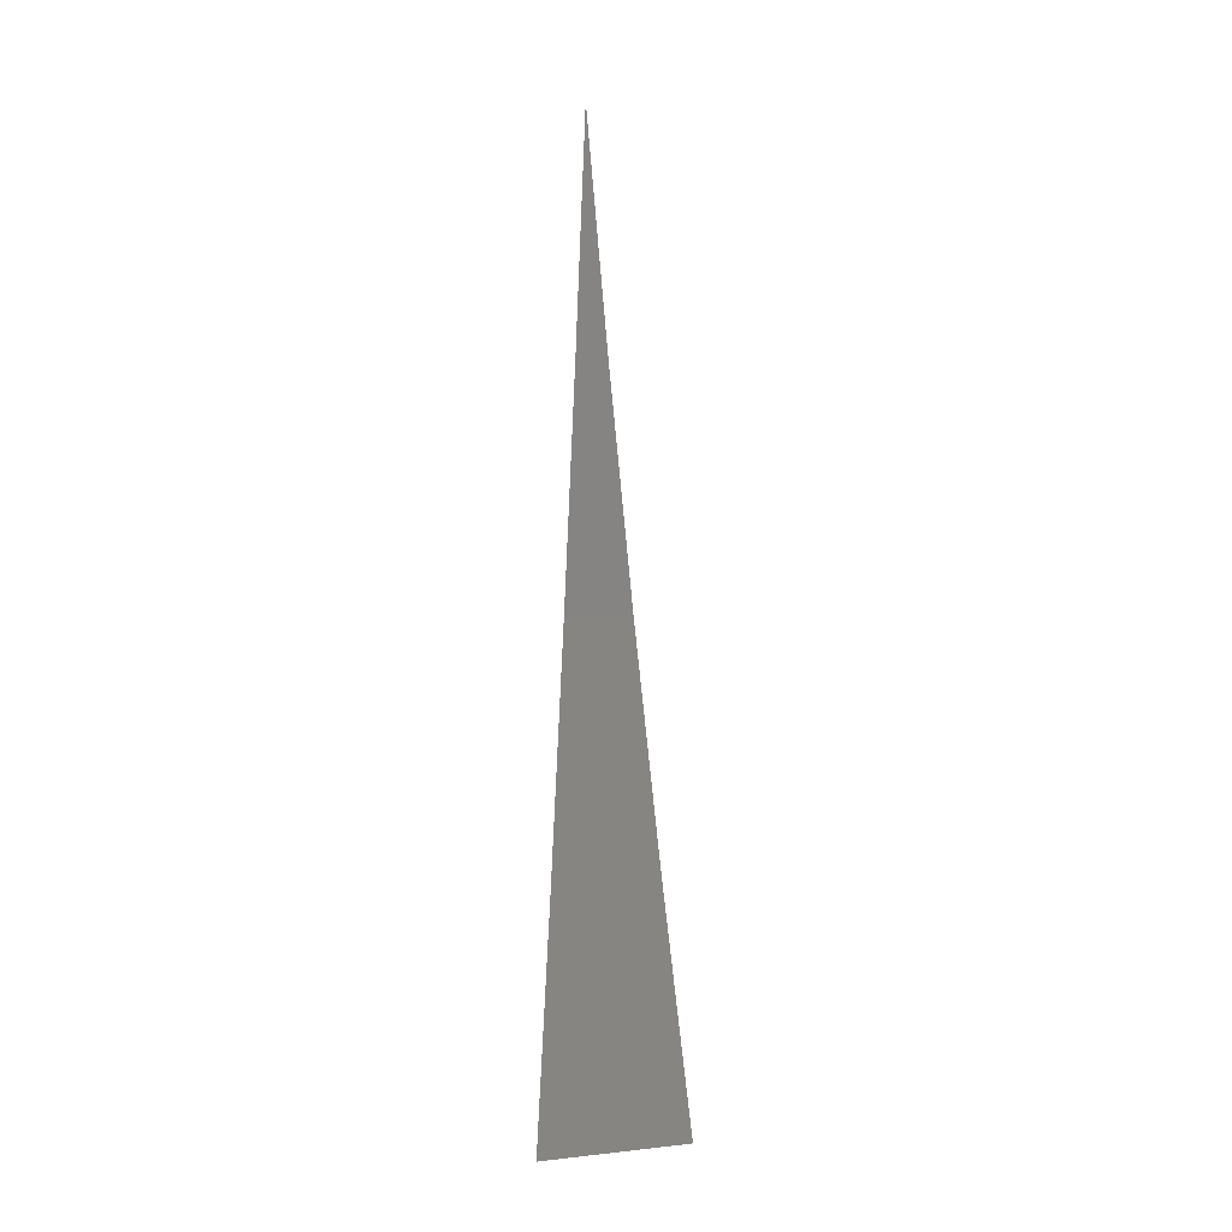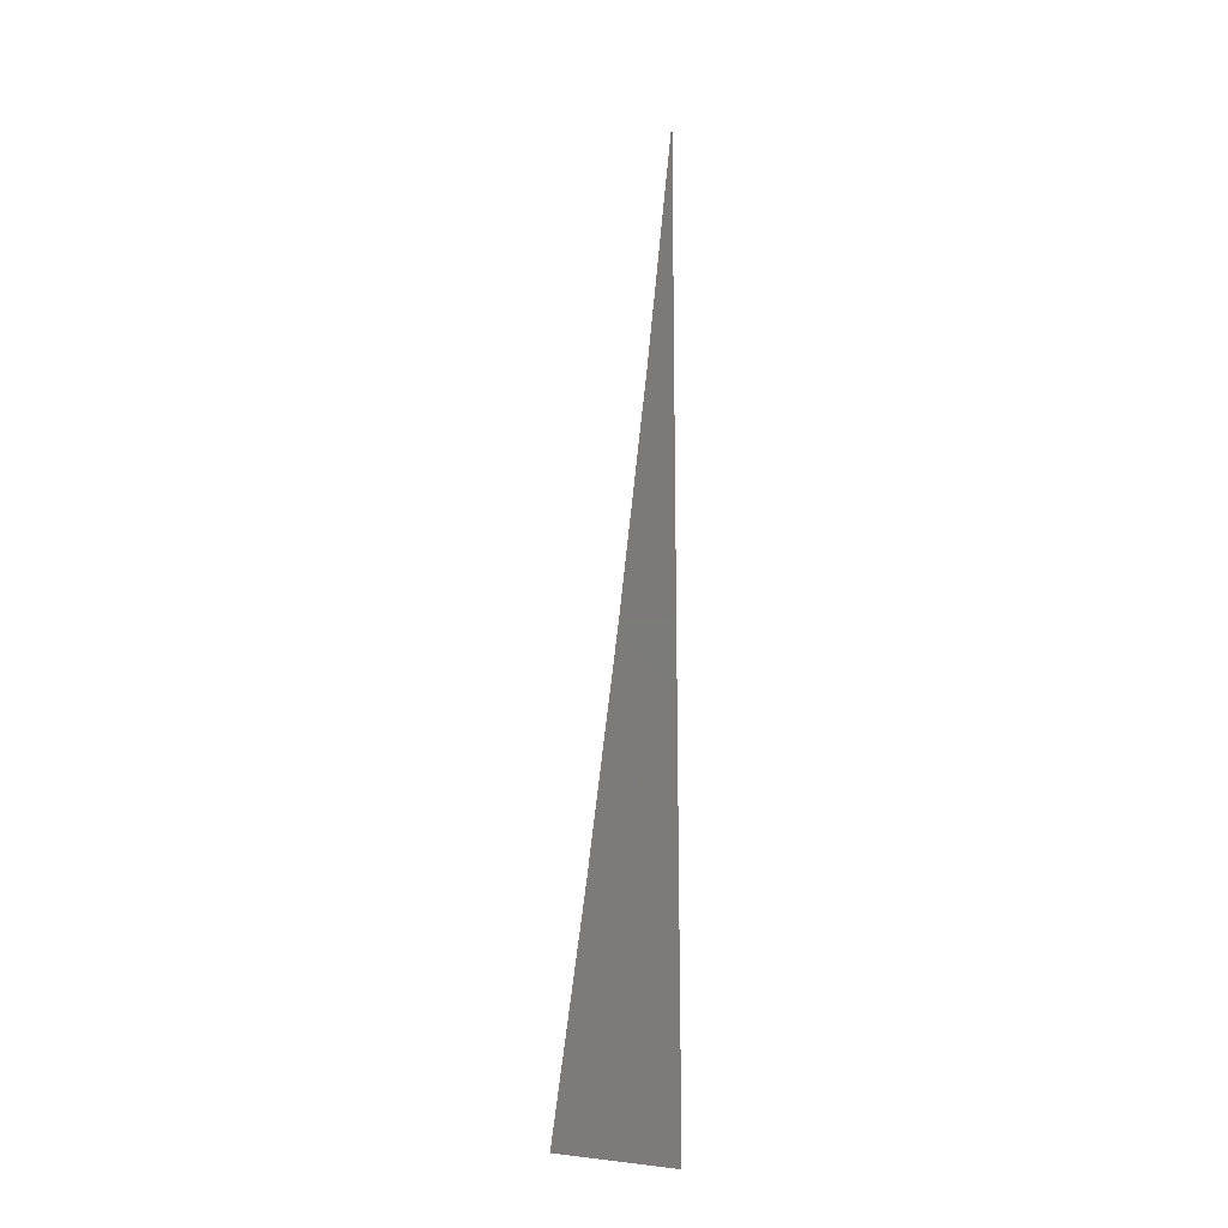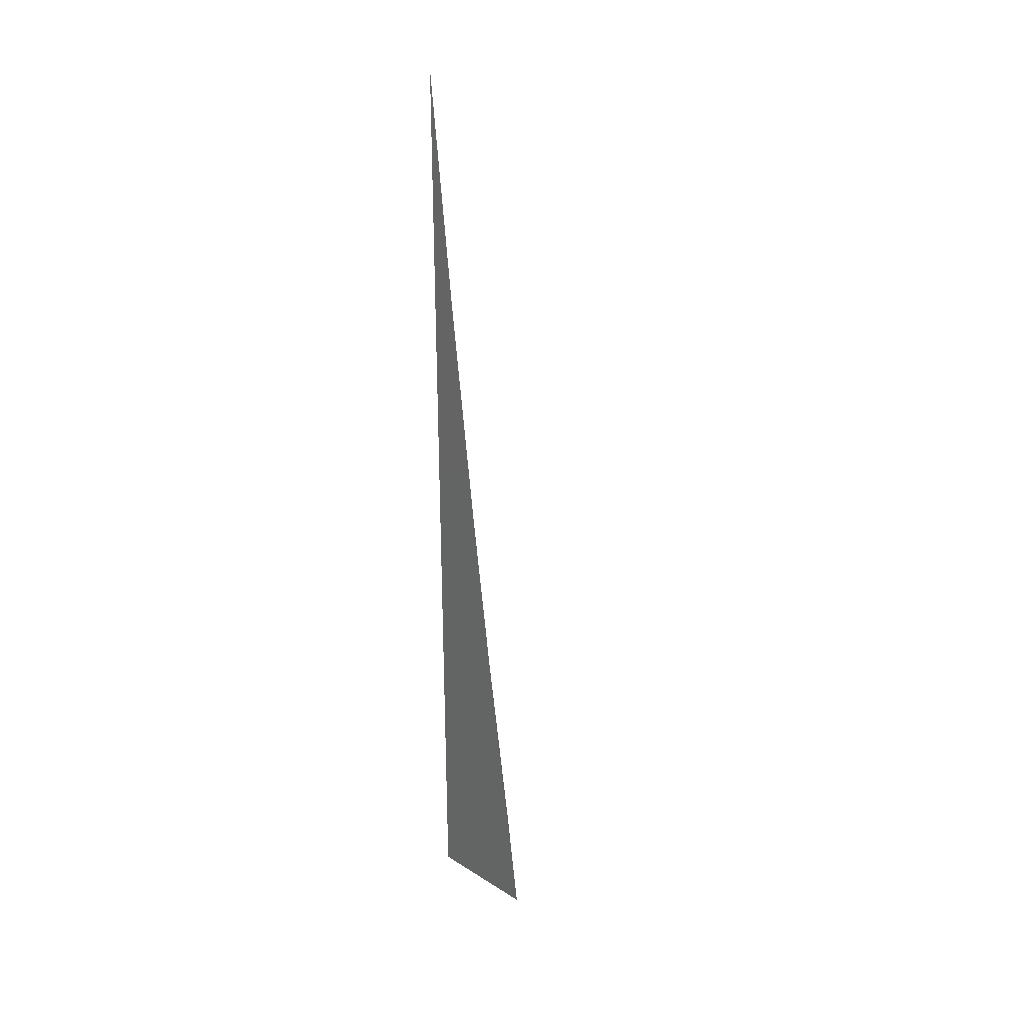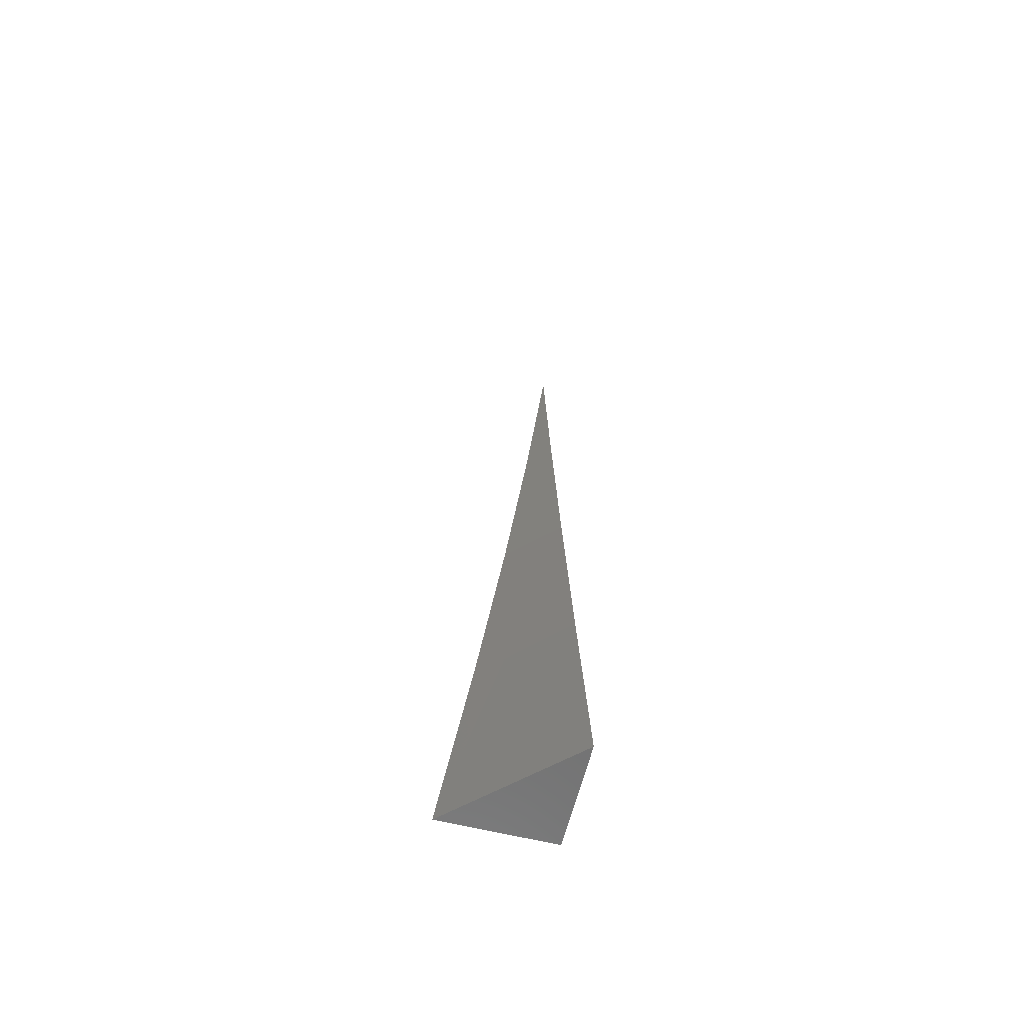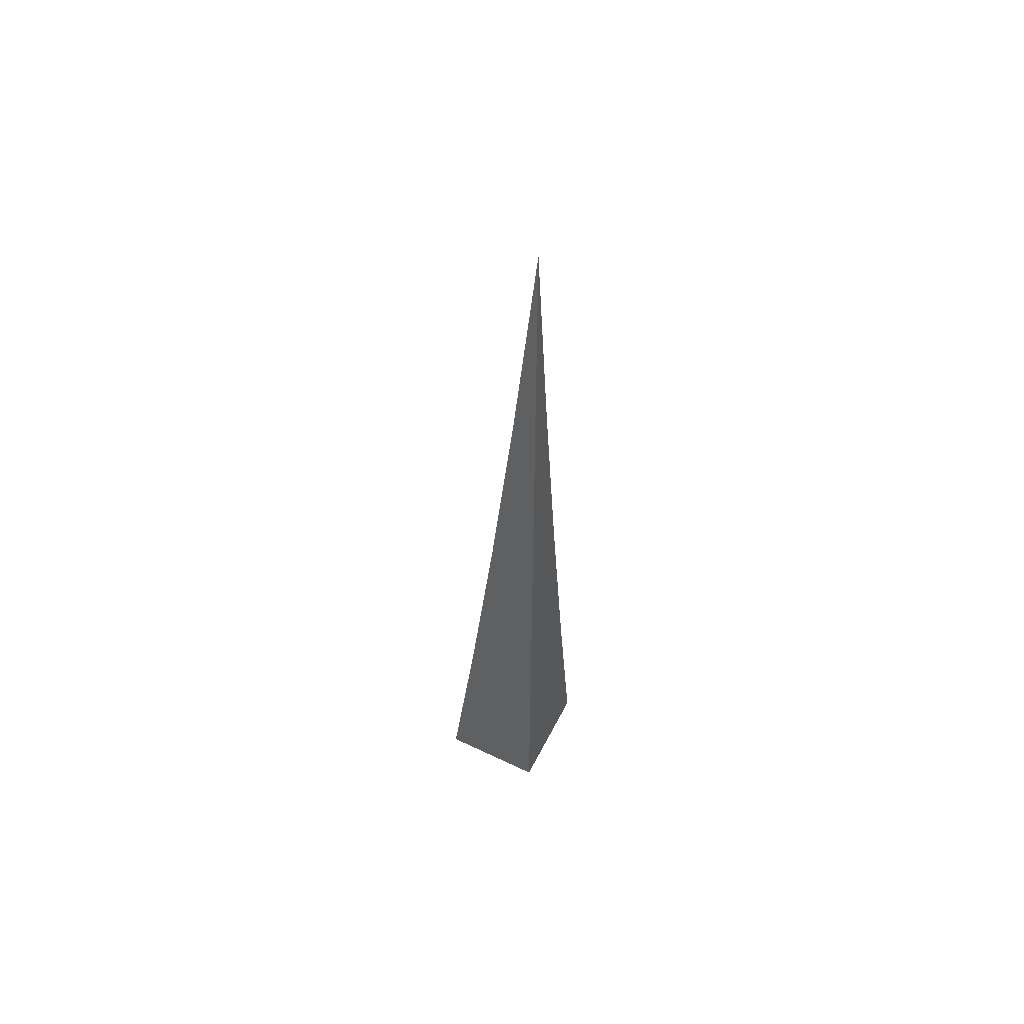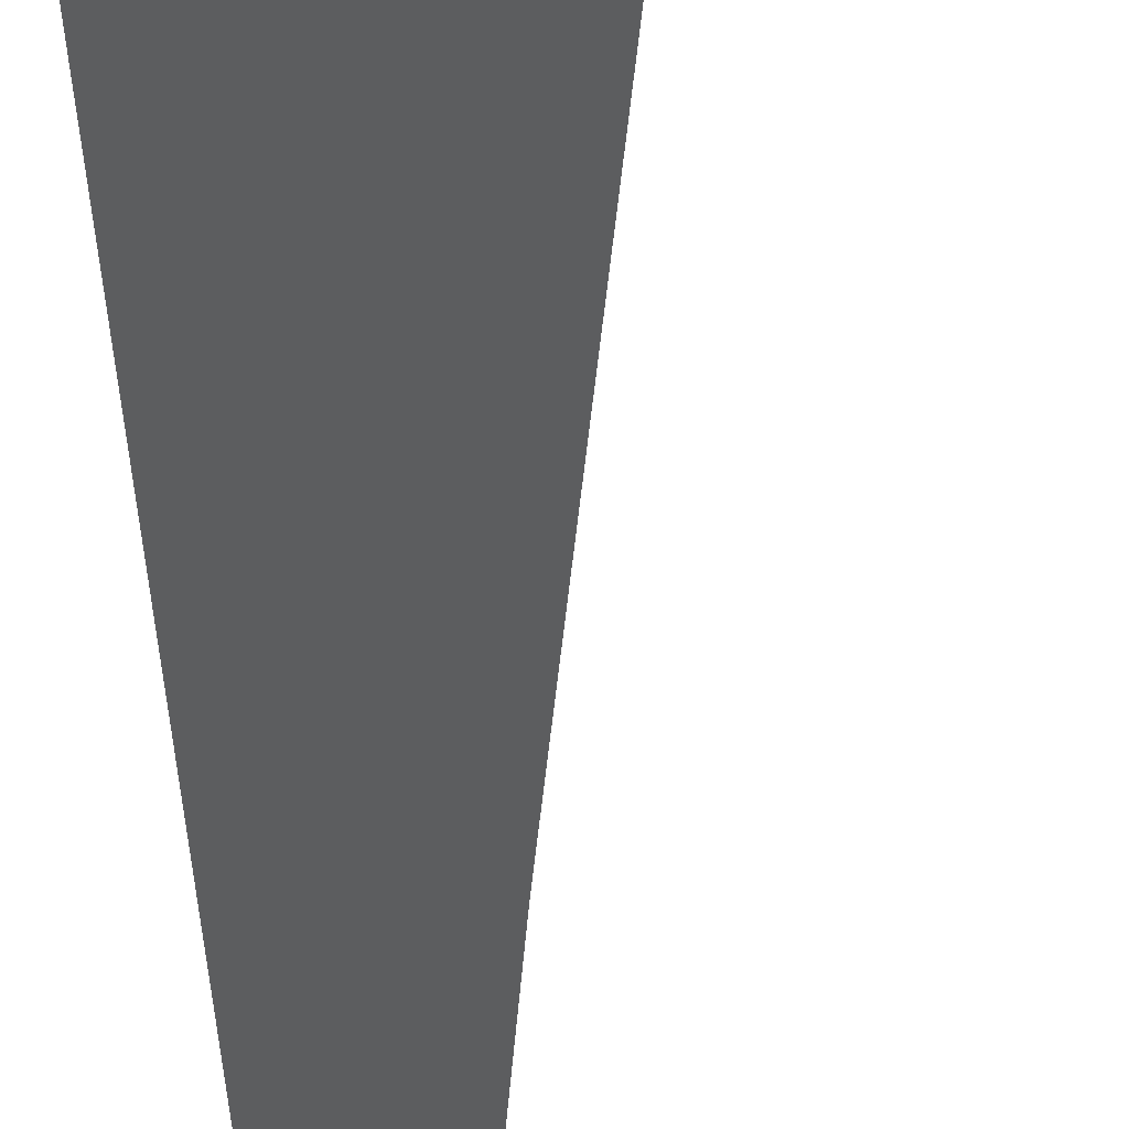
<metadata>
{"format":"stl","ext":"stl","renderer":"f3d","projection":"perspective","resolution":1024,"background":"white","views":[{"elev":-0.3,"azim":21.8,"up":"+Y"},{"elev":-7.0,"azim":88.9,"up":"+Y"},{"elev":29.5,"azim":-47.4,"up":"+Y"},{"elev":-61.8,"azim":76.0,"up":"+Y"},{"elev":55.4,"azim":-153.2,"up":"+Y"},{"elev":-30.9,"azim":2.9,"up":"+Z"}]}
</metadata>
<code>
# stl→obj: 11 verts, 18 faces
v -8 -1 -7.963
v -7.965 -1 -8
v -7.992 -0.9227 -7.981
v -7.975 -0.921 -8
v -8 -0.8419 -7.983
v -7.984 -0.8419 -8
v -8 -0.7627 -7.992
v -7.992 -0.7627 -8
v -8 -0.6834 -8
v -8 -0.921 -7.973
v -8 -1 -8
f 1 2 3
f 3 2 4
f 3 4 5
f 5 4 6
f 5 6 7
f 7 6 8
f 7 8 9
f 5 10 3
f 3 10 1
f 1 10 11
f 11 10 5
f 11 5 7
f 7 9 11
f 9 8 11
f 11 8 6
f 11 6 4
f 4 2 11
f 2 1 11

</code>
